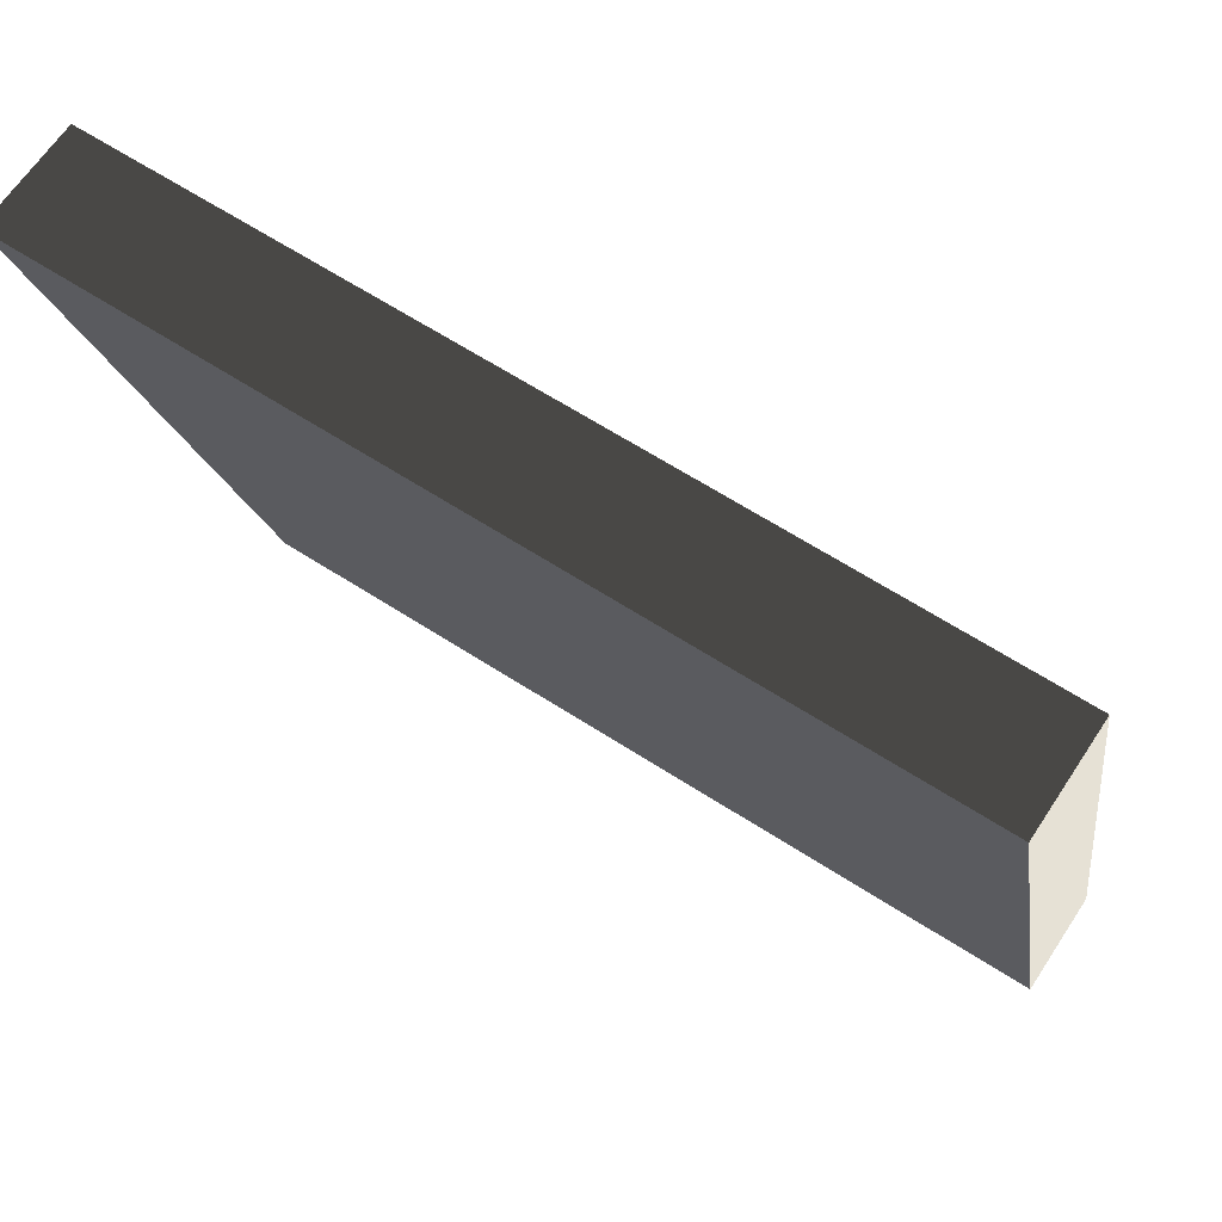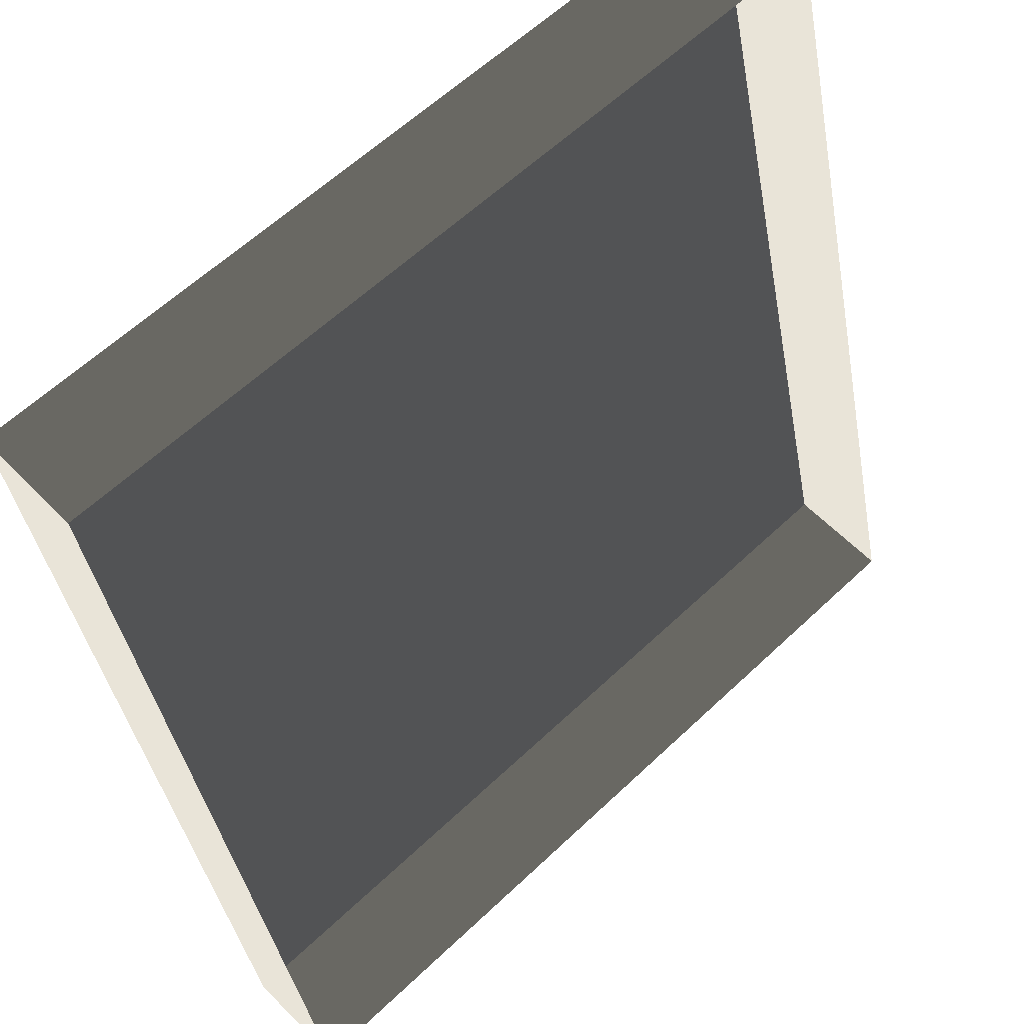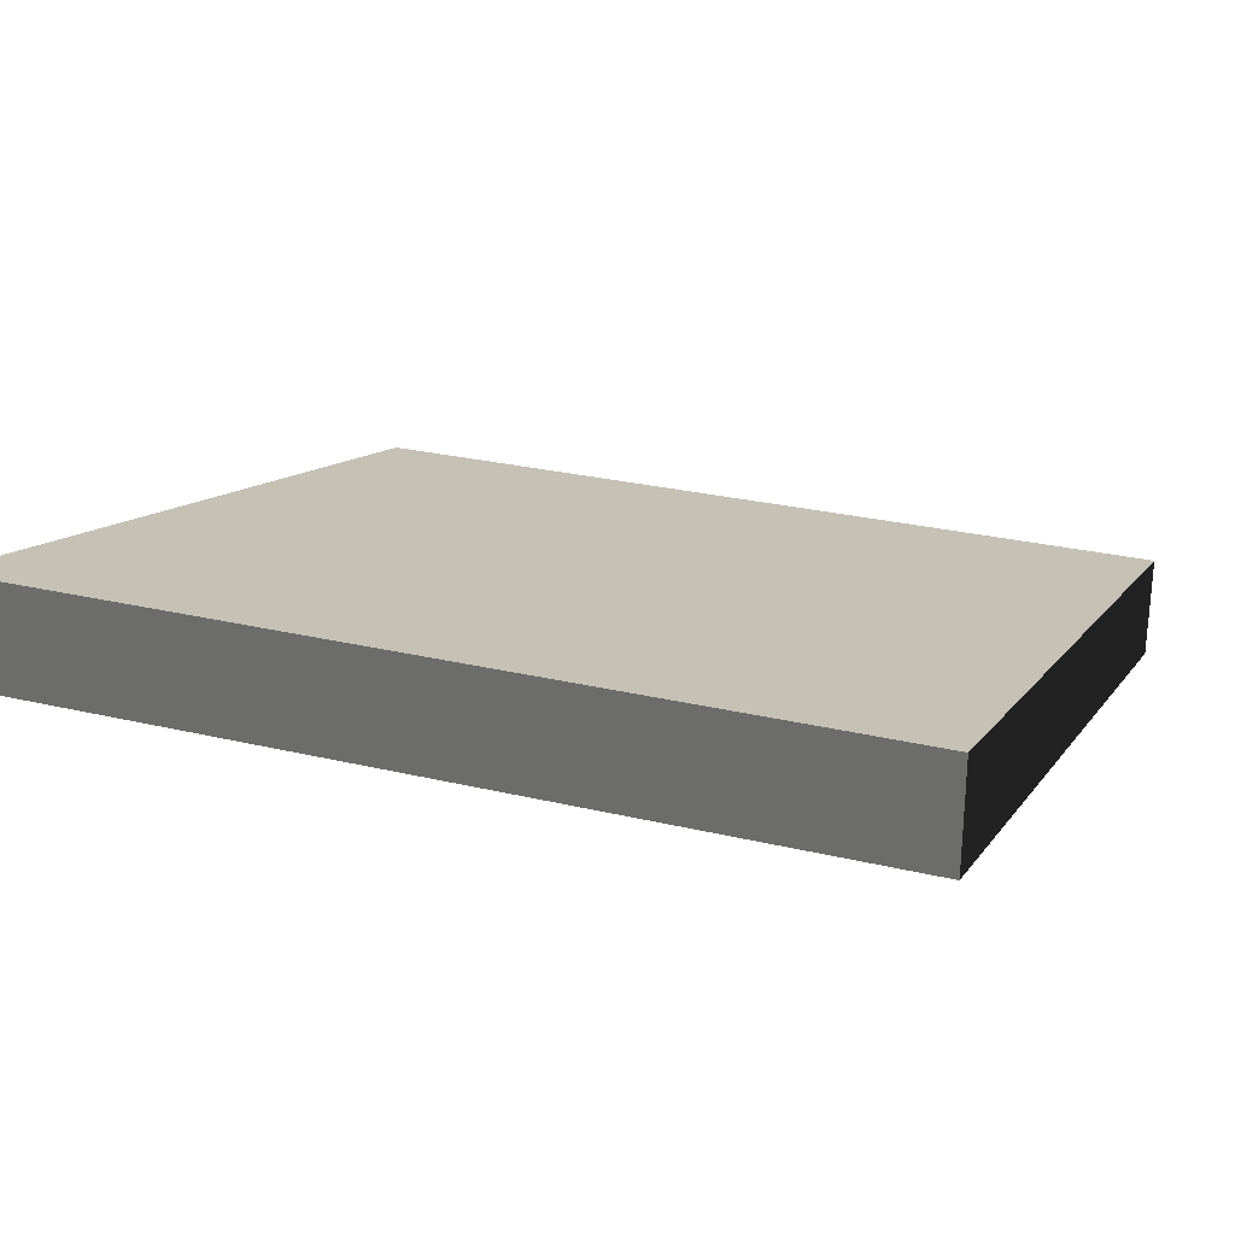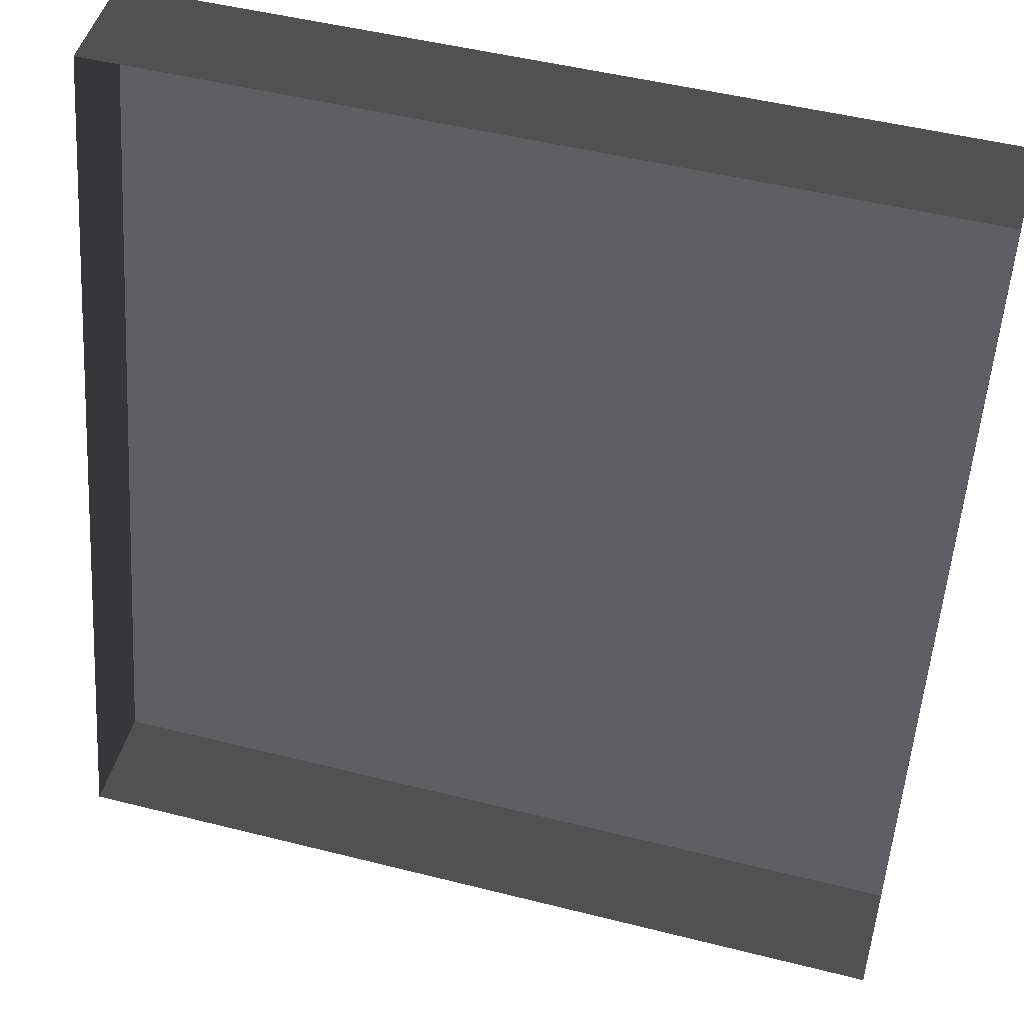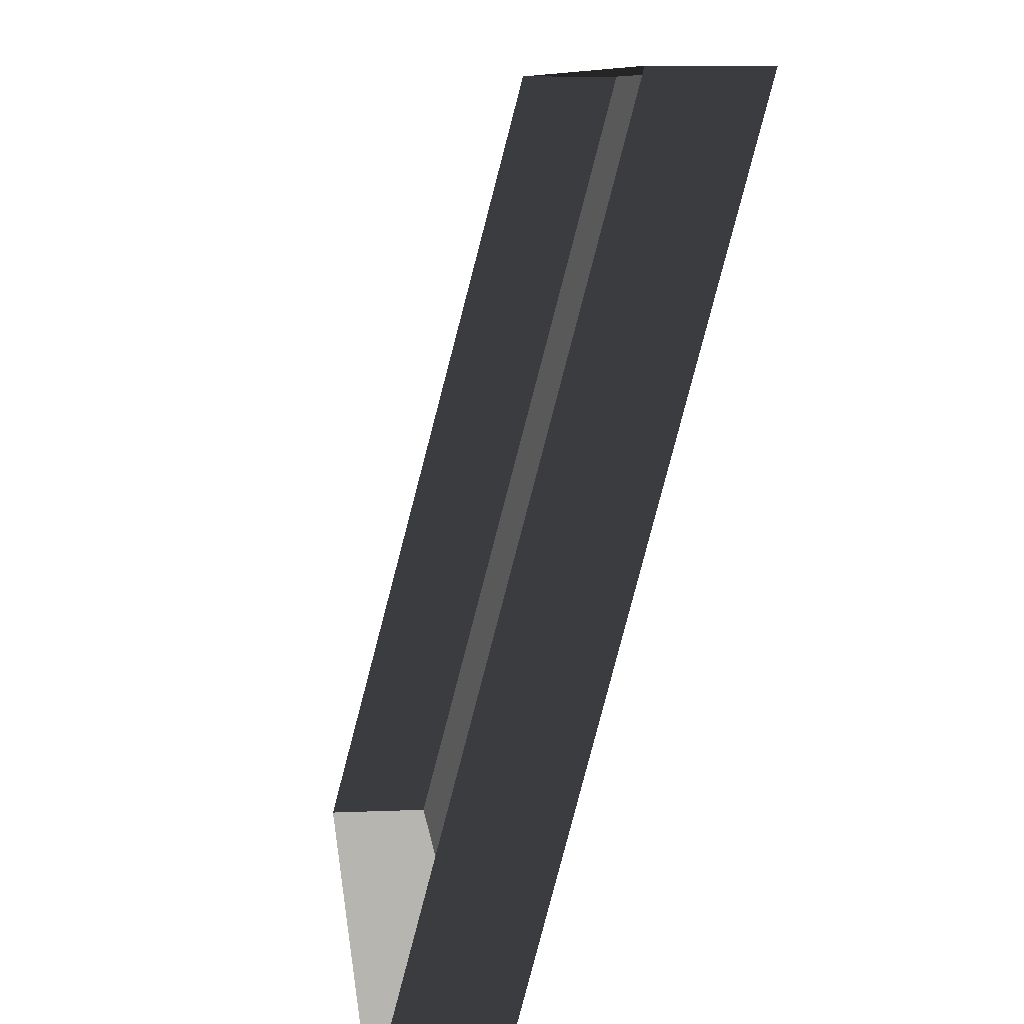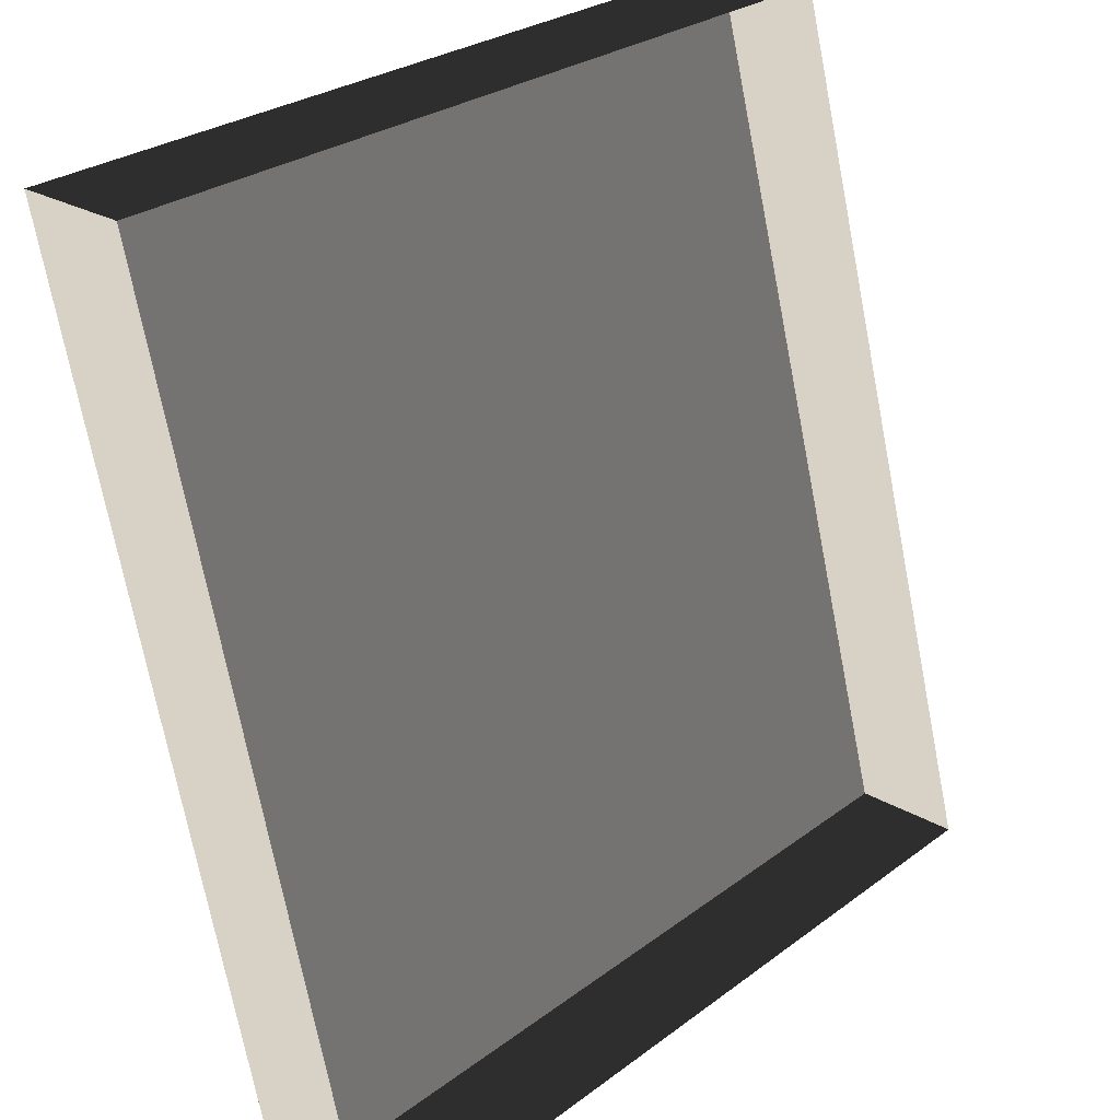
<metadata>
{"format":"obj","ext":"obj","renderer":"f3d","projection":"perspective","resolution":1024,"background":"white","views":[{"elev":64.1,"azim":-146.9,"up":"+Z"},{"elev":60.2,"azim":-44.1,"up":"+Z"},{"elev":26.4,"azim":20.6,"up":"+Y"},{"elev":48.8,"azim":15.7,"up":"+Z"},{"elev":9.5,"azim":83.8,"up":"+Z"},{"elev":27.4,"azim":-48.8,"up":"+Z"}]}
</metadata>
<code>
g lu010_r
v 2.441e-06 -1.501 -12
v 6.104e-07 1.656 1.221e-06
v -6.104e-07 3.156 1.221e-06
v 2.441e-06 -2.365e-06 -12
v -12 -1.501 -12
v -12 -4.196e-06 -12
v -12 3.156 -3.662e-06
v -12 1.656 -1.221e-06
v 6.104e-07 1.656 1.221e-06
v -12 1.656 -1.221e-06
v -12 3.156 -3.662e-06
v -6.104e-07 3.156 1.221e-06
v -6.104e-07 3.156 1.221e-06
v -12 3.156 -3.662e-06
v -12 -4.196e-06 -12
v 2.441e-06 -2.365e-06 -12
v 2.441e-06 -2.365e-06 -12
v -12 -4.196e-06 -12
v -12 -1.501 -12
v 2.441e-06 -1.501 -12
g lu010_r_0
f 3 2 1
f 4 3 1
f 7 6 5
f 8 7 5
f 11 10 9
f 12 11 9
f 15 14 13
f 16 15 13
f 19 18 17
f 20 19 17

</code>
